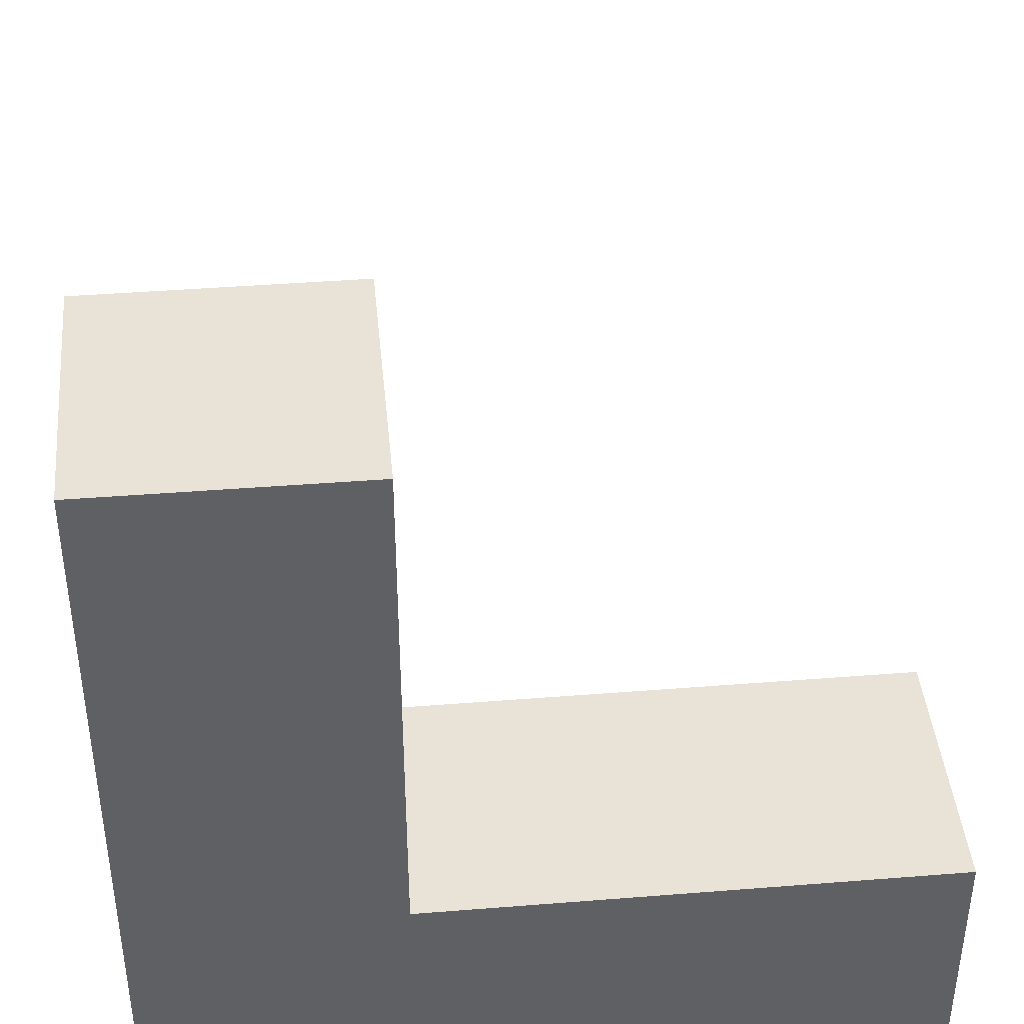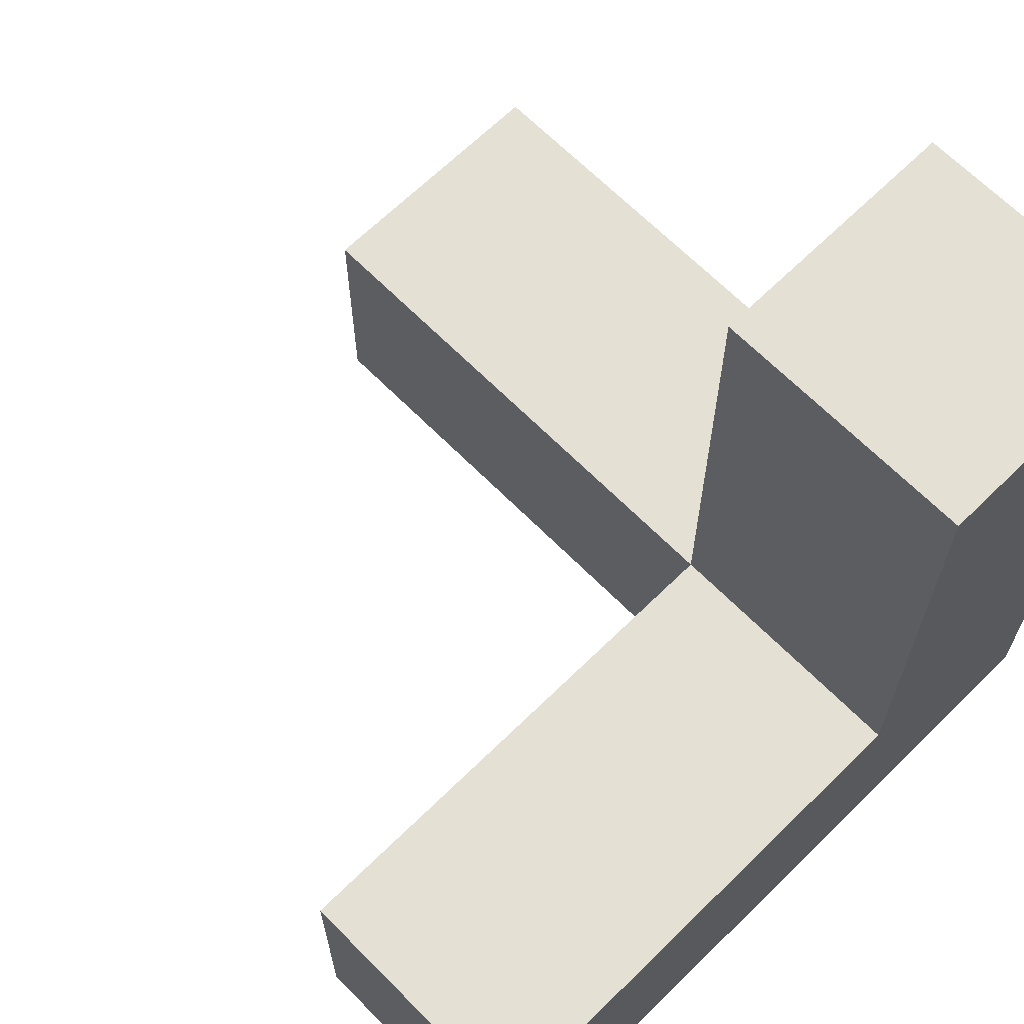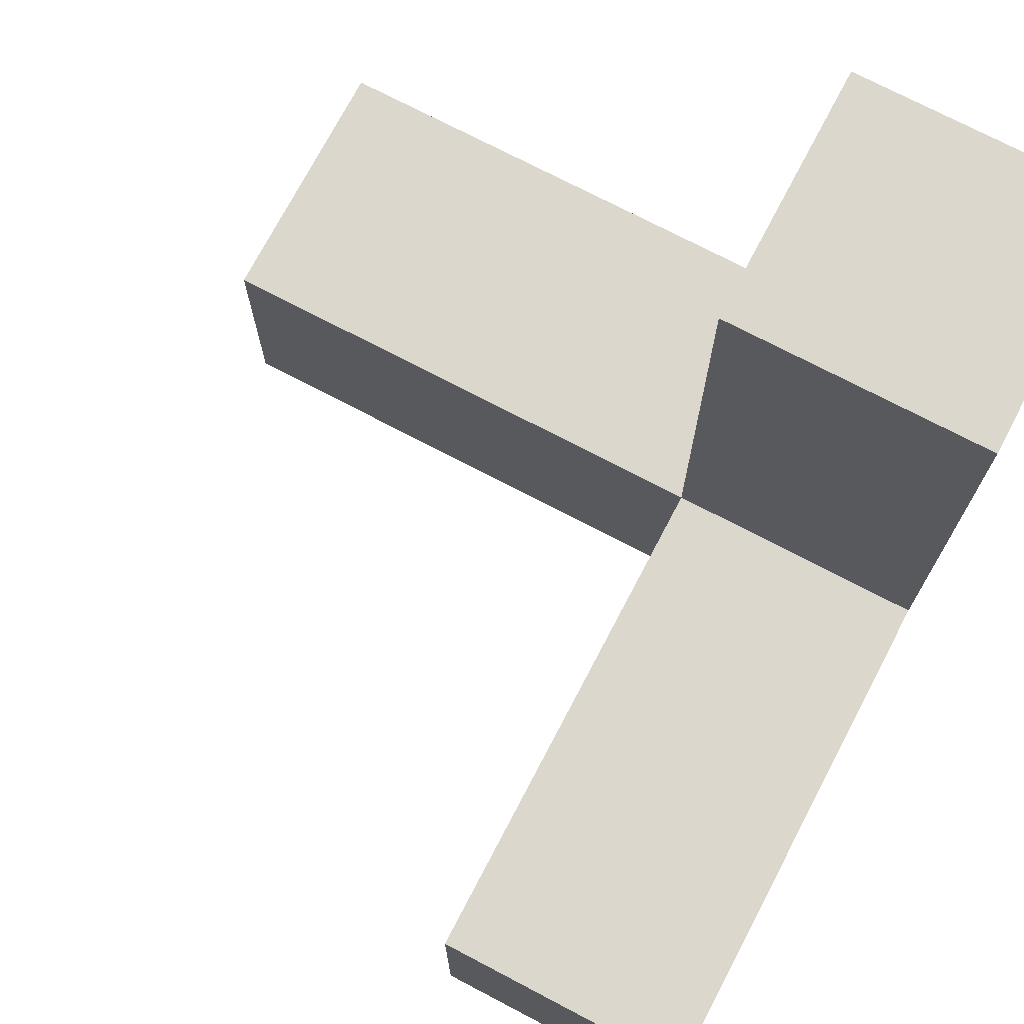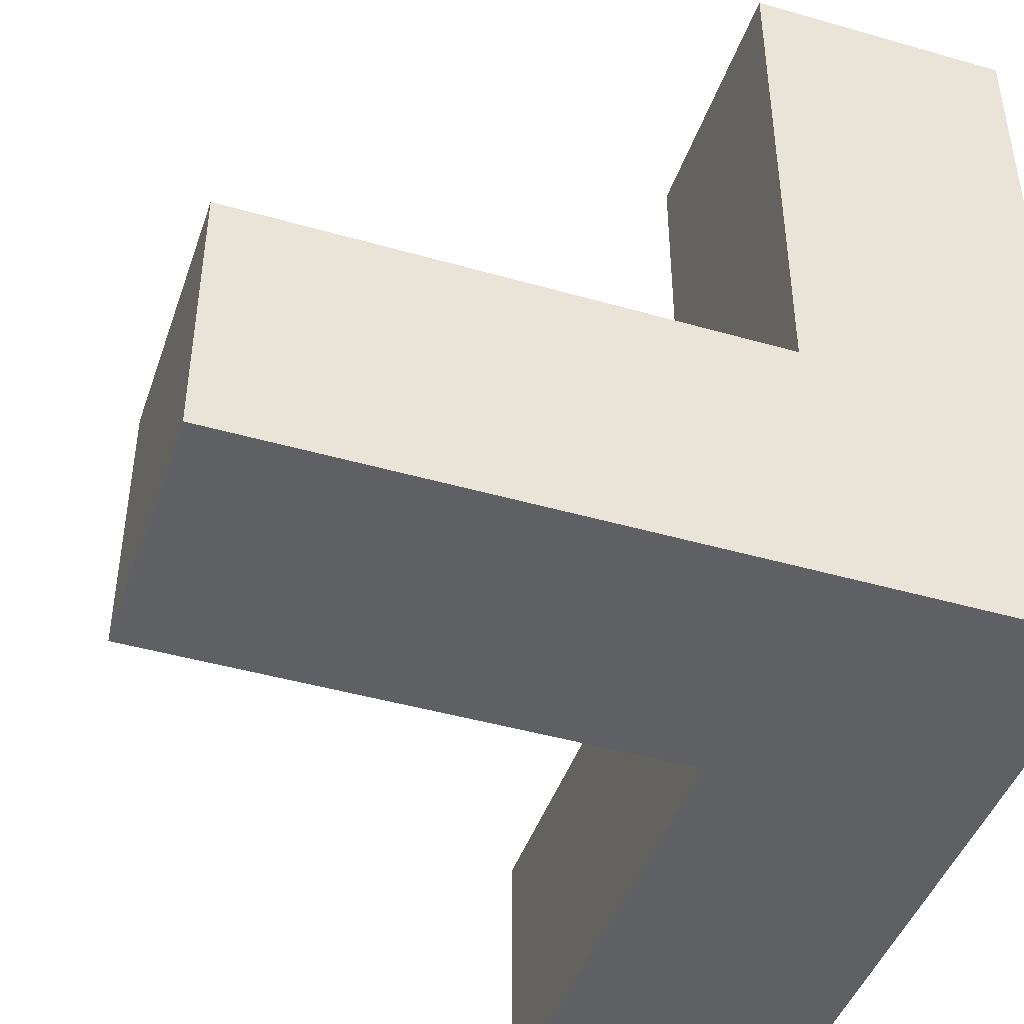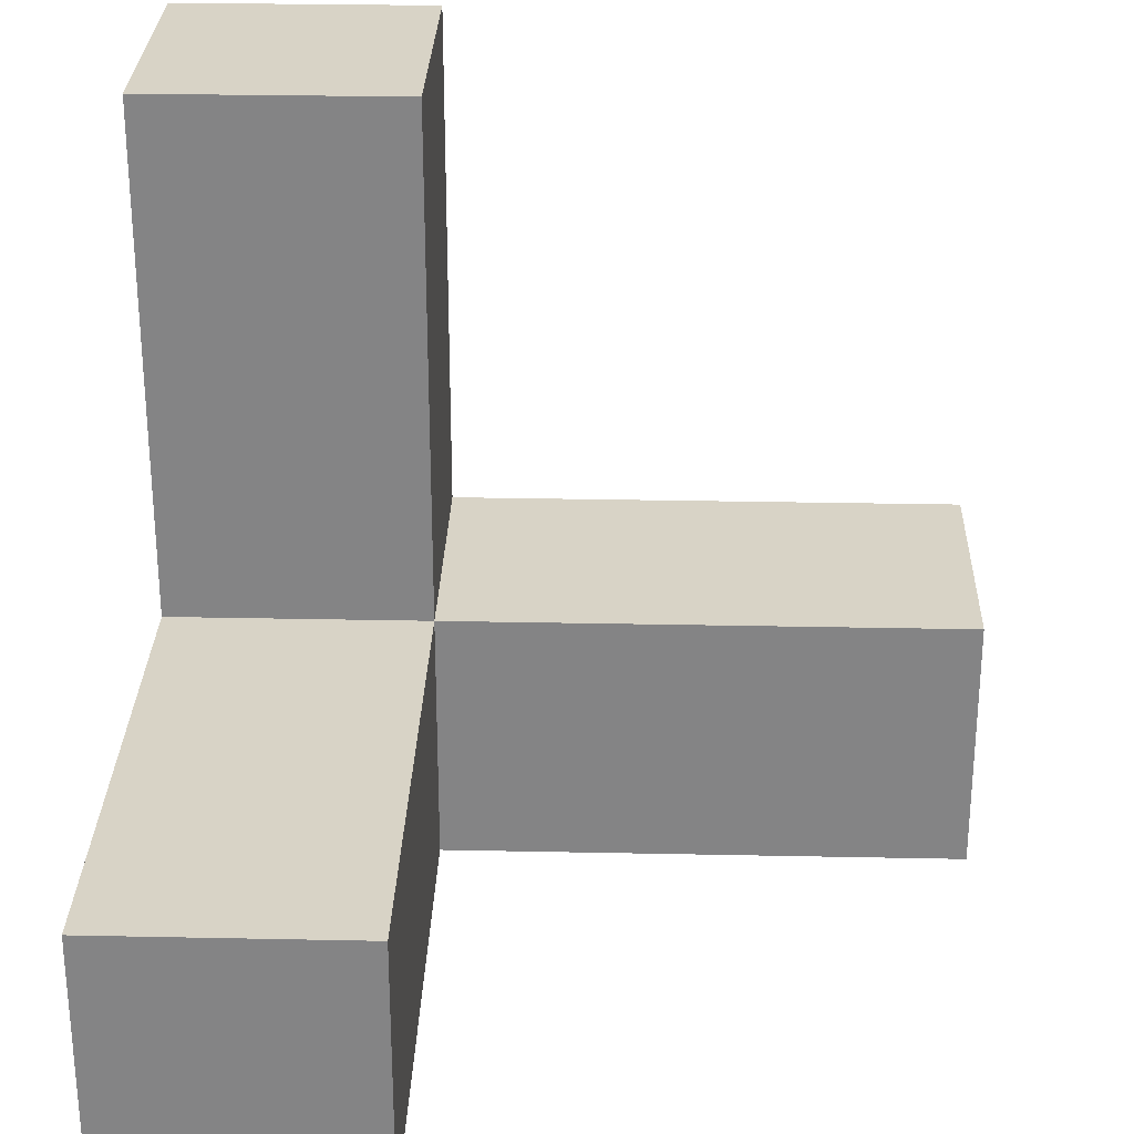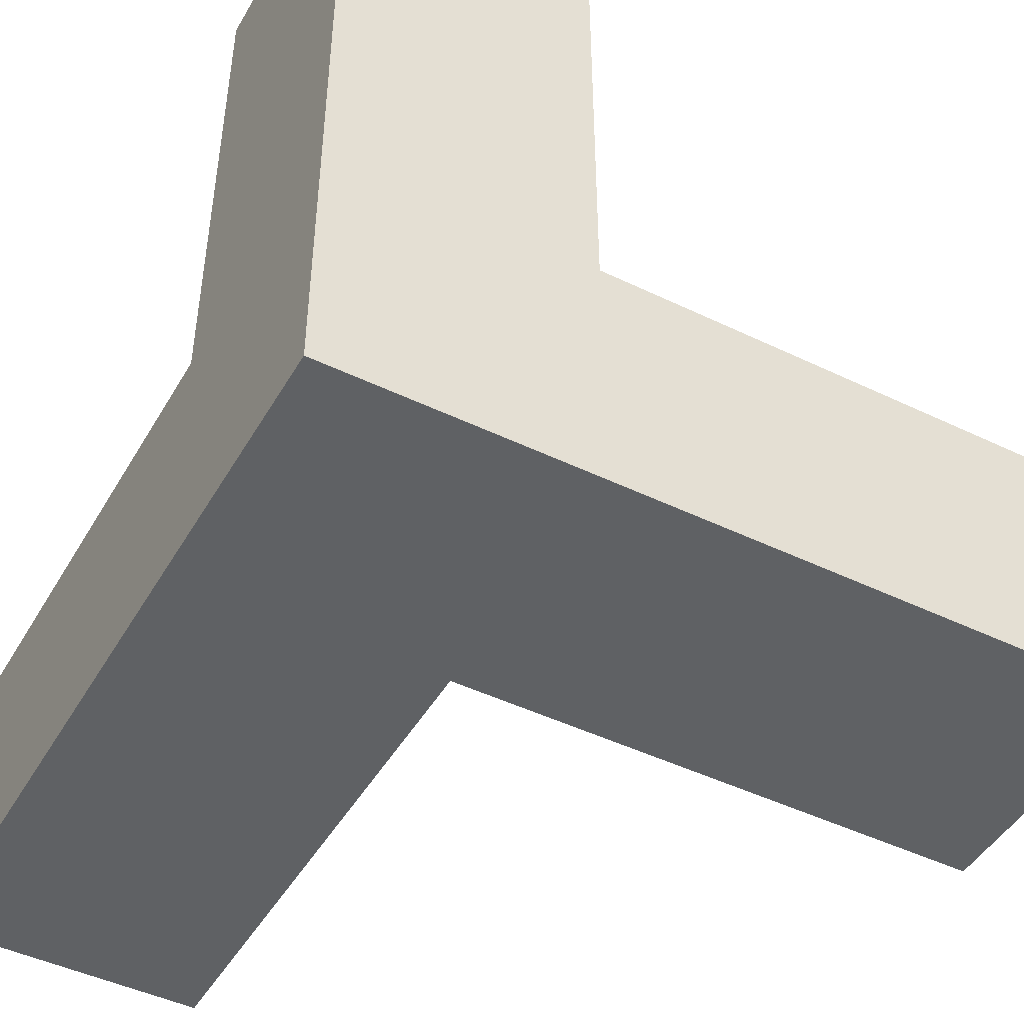
<metadata>
{"format":"obj","ext":"obj","renderer":"f3d","projection":"perspective","resolution":1024,"background":"white","views":[{"elev":41.6,"azim":-95.5,"up":"+Y"},{"elev":66.0,"azim":135.4,"up":"+Y"},{"elev":73.3,"azim":-152.3,"up":"+Z"},{"elev":-44.5,"azim":-108.5,"up":"+Z"},{"elev":28.2,"azim":1.8,"up":"+Y"},{"elev":-46.5,"azim":-28.8,"up":"+Z"}]}
</metadata>
<code>
v 0.375 0.125 0.125
v 0 0.125 0.125
v 0 0 0.125
v 0.375 0 0.125
v 0 0.125 0
v 0.375 0.125 0
v 0.375 0 0
v 0 0 0
v 0.375 0.125 0
v 0.375 0.125 0.125
v 0.375 0 0.125
v 0.375 0 0
v 0.375 0 0.125
v 0 0 0.125
v 0 0 0
v 0.375 0 0
v 0 0.125 0.125
v 0 0.125 0
v 0 0 0
v 0 0 0.125
v 0.375 0.125 0
v 0 0.125 0
v 0 0.125 0.125
v 0.375 0.125 0.125
f 1 3 4
f 1 2 3
f 5 7 8
f 5 6 7
f 9 11 12
f 9 10 11
f 13 15 16
f 13 14 15
f 17 19 20
f 17 18 19
f 21 23 24
f 21 22 23
v 0.125 0.375 0.125
v 0 0.375 0.125
v 0 0.125 0.125
v 0.125 0.125 0.125
v 0 0.375 0
v 0.125 0.375 0
v 0.125 0.125 0
v 0 0.125 0
v 0.125 0.375 0
v 0.125 0.375 0.125
v 0.125 0.125 0.125
v 0.125 0.125 0
v 0.125 0.125 0.125
v 0 0.125 0.125
v 0 0.125 0
v 0.125 0.125 0
v 0 0.375 0.125
v 0 0.375 0
v 0 0.125 0
v 0 0.125 0.125
v 0.125 0.375 0
v 0 0.375 0
v 0 0.375 0.125
v 0.125 0.375 0.125
f 25 27 28
f 25 26 27
f 29 31 32
f 29 30 31
f 33 35 36
f 33 34 35
f 37 39 40
f 37 38 39
f 41 43 44
f 41 42 43
f 45 47 48
f 45 46 47
v 0.125 0.125 0.375
v 0 0.125 0.375
v 0 0 0.375
v 0.125 0 0.375
v 0 0.125 0.125
v 0.125 0.125 0.125
v 0.125 0 0.125
v 0 0 0.125
v 0.125 0.125 0.125
v 0.125 0.125 0.375
v 0.125 0 0.375
v 0.125 0 0.125
v 0.125 0 0.375
v 0 0 0.375
v 0 0 0.125
v 0.125 0 0.125
v 0 0.125 0.375
v 0 0.125 0.125
v 0 0 0.125
v 0 0 0.375
v 0.125 0.125 0.125
v 0 0.125 0.125
v 0 0.125 0.375
v 0.125 0.125 0.375
f 49 51 52
f 49 50 51
f 53 55 56
f 53 54 55
f 57 59 60
f 57 58 59
f 61 63 64
f 61 62 63
f 65 67 68
f 65 66 67
f 69 71 72
f 69 70 71

</code>
